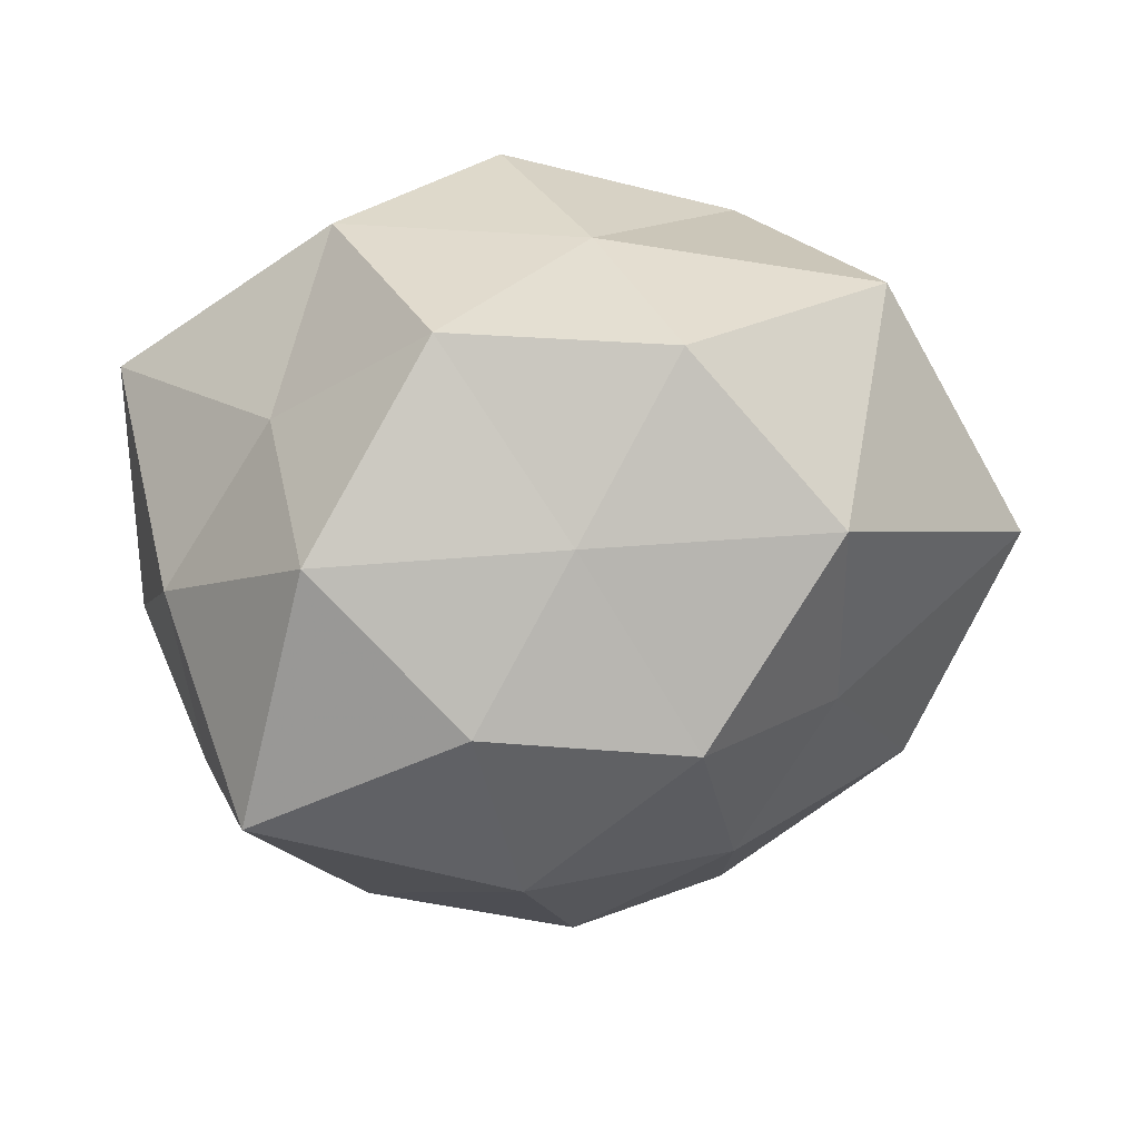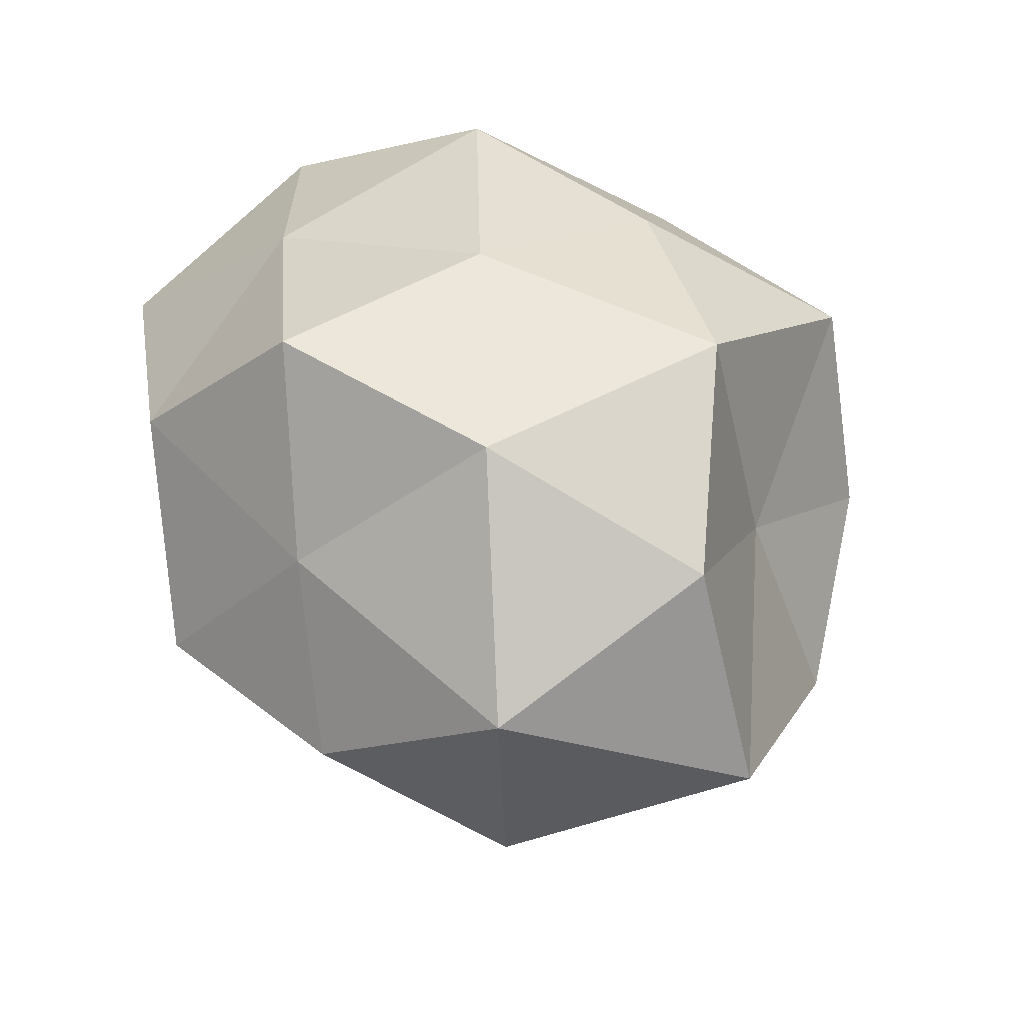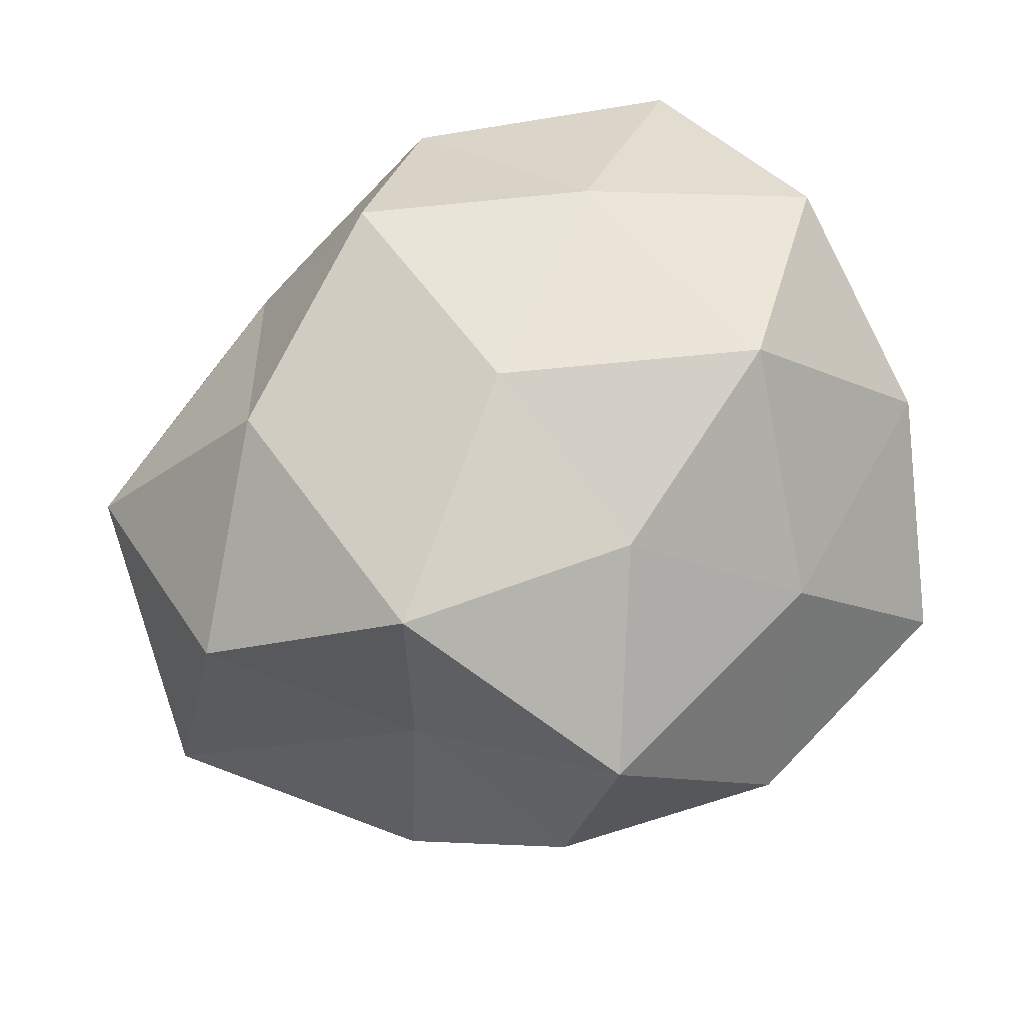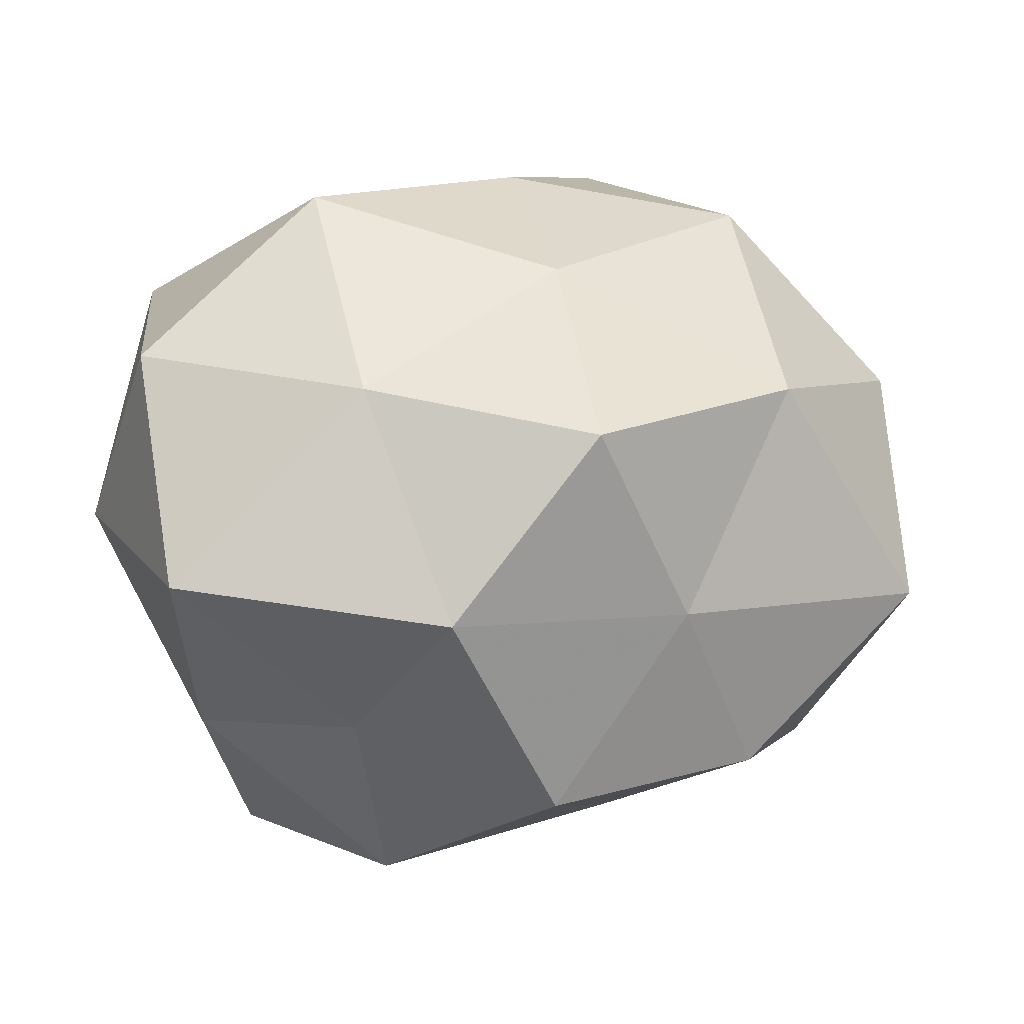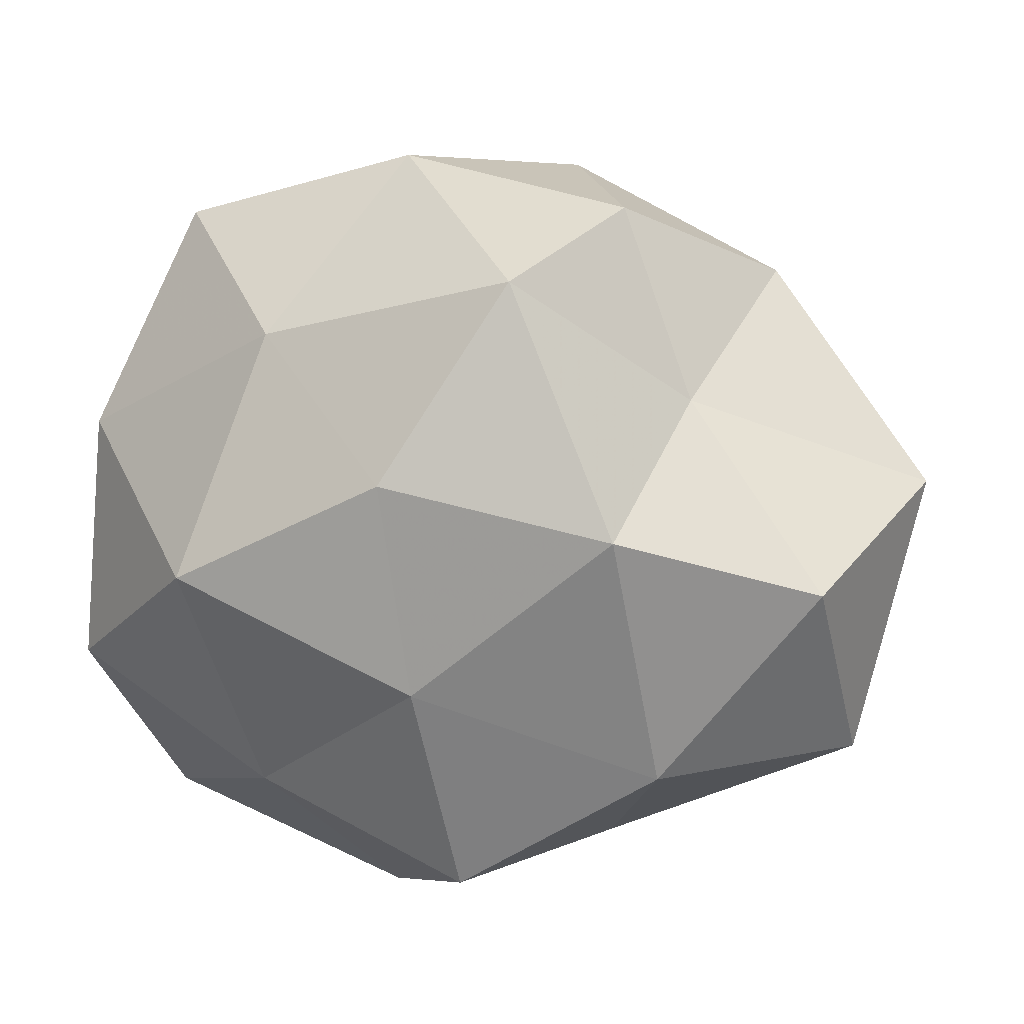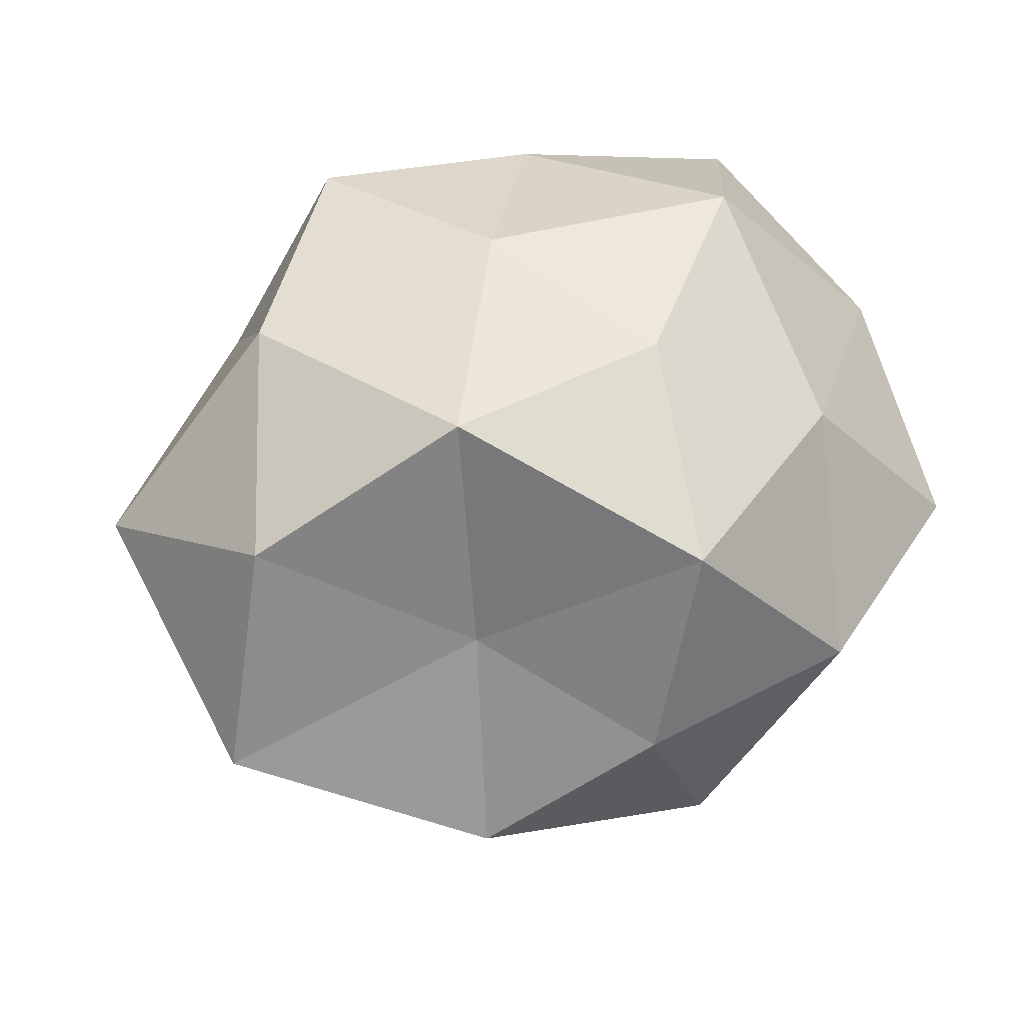
<metadata>
{"format":"obj","ext":"obj","renderer":"f3d","projection":"perspective","resolution":1024,"background":"white","views":[{"elev":-36.3,"azim":23.9,"up":"+Z"},{"elev":39.8,"azim":68.2,"up":"+Z"},{"elev":72.5,"azim":153.3,"up":"+Z"},{"elev":-48.8,"azim":-7.5,"up":"+Y"},{"elev":26.2,"azim":16.0,"up":"+Y"},{"elev":42.0,"azim":139.6,"up":"+Z"}]}
</metadata>
<code>
v -0.03454 0.03759 0.001477
v -0.01688 -0.02002 0.0317
v -0.03116 -0.02711 -0.01376
v 0.002174 -0.01964 -0.03694
v 0.0313 -0.03306 -0.00589
v -0.002329 0.002521 -0.04158
v 0.009977 0.04082 0.02164
v -0.008266 0.04653 2.022e-05
v -0.005954 0.02375 -0.03437
v -0.04139 -0.01017 0.02531
v 0.02069 -0.03141 0.01418
v 0.04105 -0.01442 -0.01916
v -0.02532 0.01071 -0.03223
v -0.04604 -0.009141 0.0004053
v -0.04253 0.01534 0.01527
v 0.0484 -0.01818 0.008578
v 0.04526 0.00695 0.01966
v 0.0169 0.04194 -0.001901
v 0.006122 0.03965 -0.02219
v 0.02484 0.01744 0.03378
v 0.01584 0.01782 -0.03273
v 0.02988 -0.01216 0.03156
v -0.01844 0.03136 0.02094
v -0.03762 -0.005847 -0.02122
v 0.003306 -0.002505 0.03747
v -0.03527 -0.03432 0.01351
v 0.0167 -0.02688 -0.02252
v -0.04254 0.01637 -0.01232
v -0.01387 -0.03651 -0.002909
v 0.00869 -0.04381 -0.004759
v -0.01821 0.02906 -0.01779
v -0.005395 -0.04095 0.018
v -0.02411 0.007713 0.03656
v 0.03191 0.007701 -0.02329
v 0.02722 0.023 0.007136
v 0.03224 0.03058 -0.01662
v 0.05308 0.01041 -0.005658
v -0.008277 -0.03742 -0.02455
v -0.001332 0.02063 0.03368
v -0.02468 -0.01792 -0.03979
v 0.02184 -0.006648 -0.03636
v 0.007984 -0.02778 0.03501
f 9 6 13
f 15 14 10
f 11 5 16
f 16 5 12
f 18 8 7
f 19 8 18
f 9 21 6
f 9 19 21
f 11 16 22
f 22 16 17
f 22 17 20
f 8 1 23
f 8 23 7
f 15 23 1
f 3 14 24
f 22 20 25
f 2 10 26
f 26 14 3
f 26 10 14
f 27 12 5
f 1 28 15
f 28 14 15
f 13 24 28
f 28 24 14
f 29 26 3
f 11 30 5
f 5 30 27
f 31 1 8
f 9 13 31
f 31 8 19
f 9 31 19
f 31 28 1
f 13 28 31
f 2 26 32
f 32 26 29
f 32 30 11
f 32 29 30
f 2 33 10
f 10 33 15
f 33 23 15
f 25 33 2
f 7 35 18
f 20 35 7
f 20 17 35
f 19 18 36
f 19 36 21
f 21 36 34
f 36 18 35
f 16 12 37
f 17 16 37
f 37 12 34
f 37 35 17
f 34 36 37
f 36 35 37
f 27 38 4
f 3 38 29
f 30 38 27
f 30 29 38
f 39 20 7
f 7 23 39
f 25 20 39
f 33 39 23
f 25 39 33
f 6 4 40
f 6 40 13
f 24 40 3
f 13 40 24
f 40 38 3
f 40 4 38
f 6 41 4
f 21 41 6
f 4 41 27
f 41 12 27
f 41 34 12
f 21 34 41
f 42 11 22
f 42 25 2
f 42 22 25
f 42 2 32
f 42 32 11

</code>
